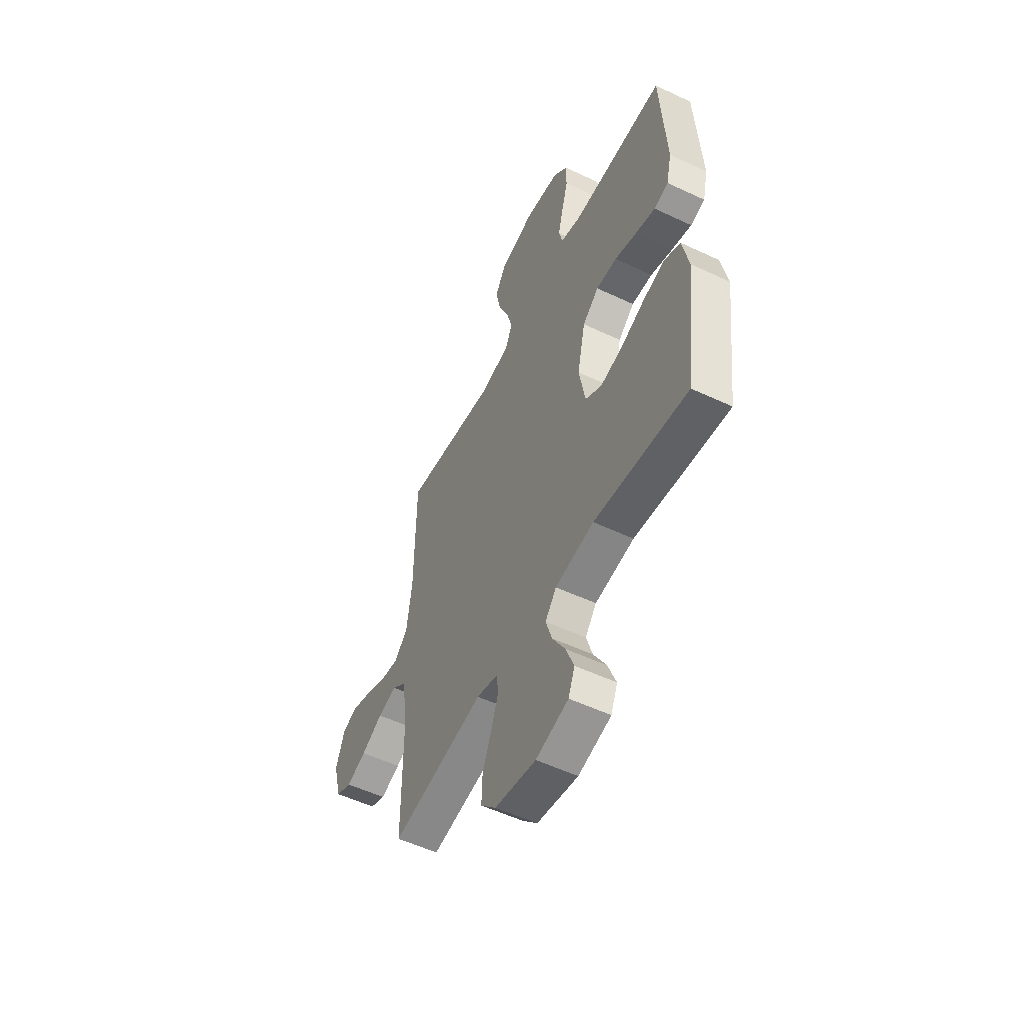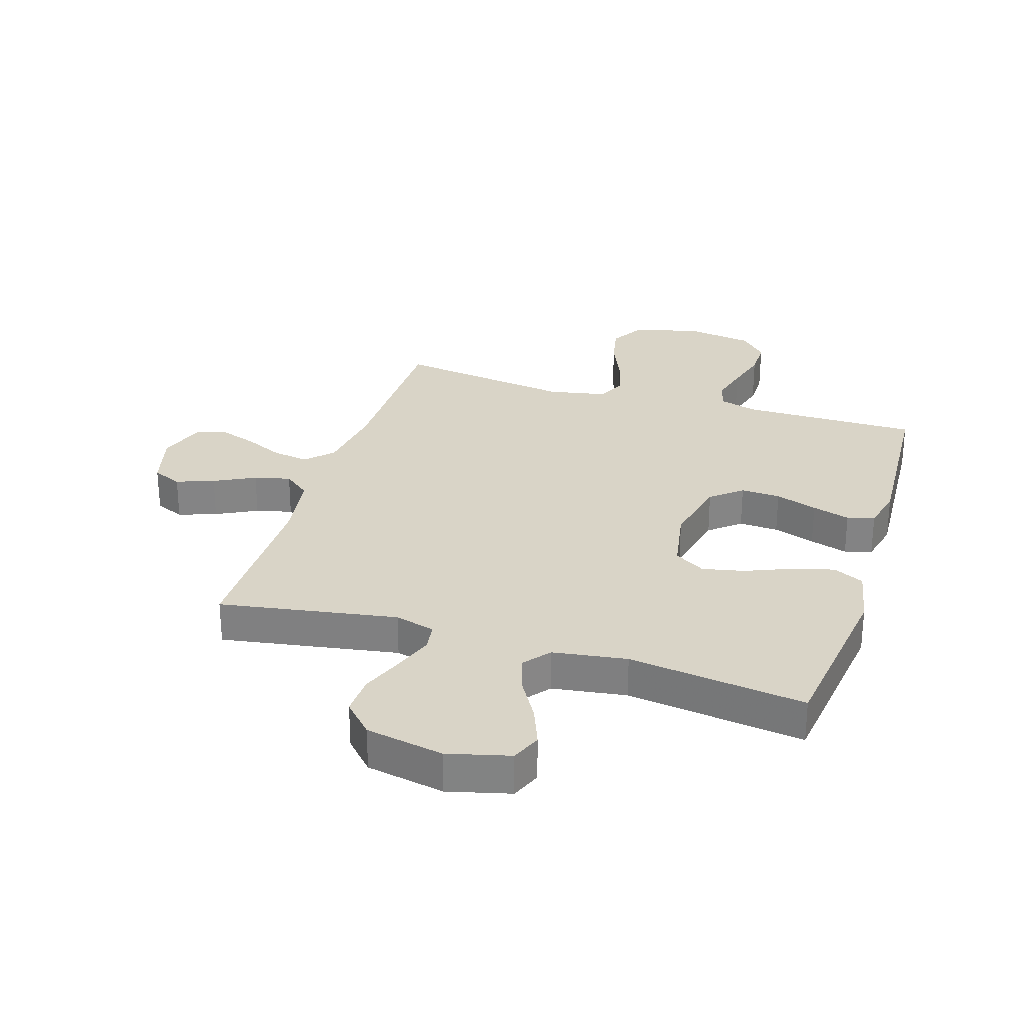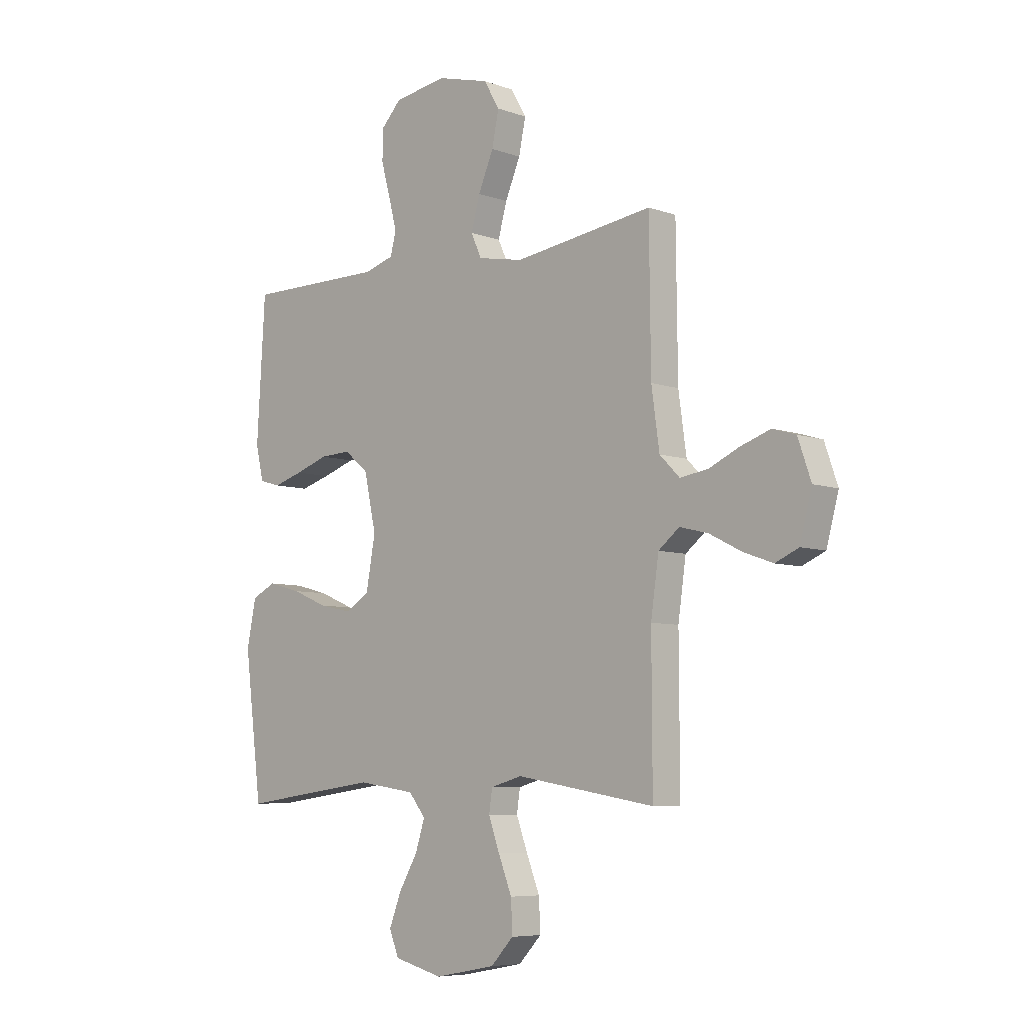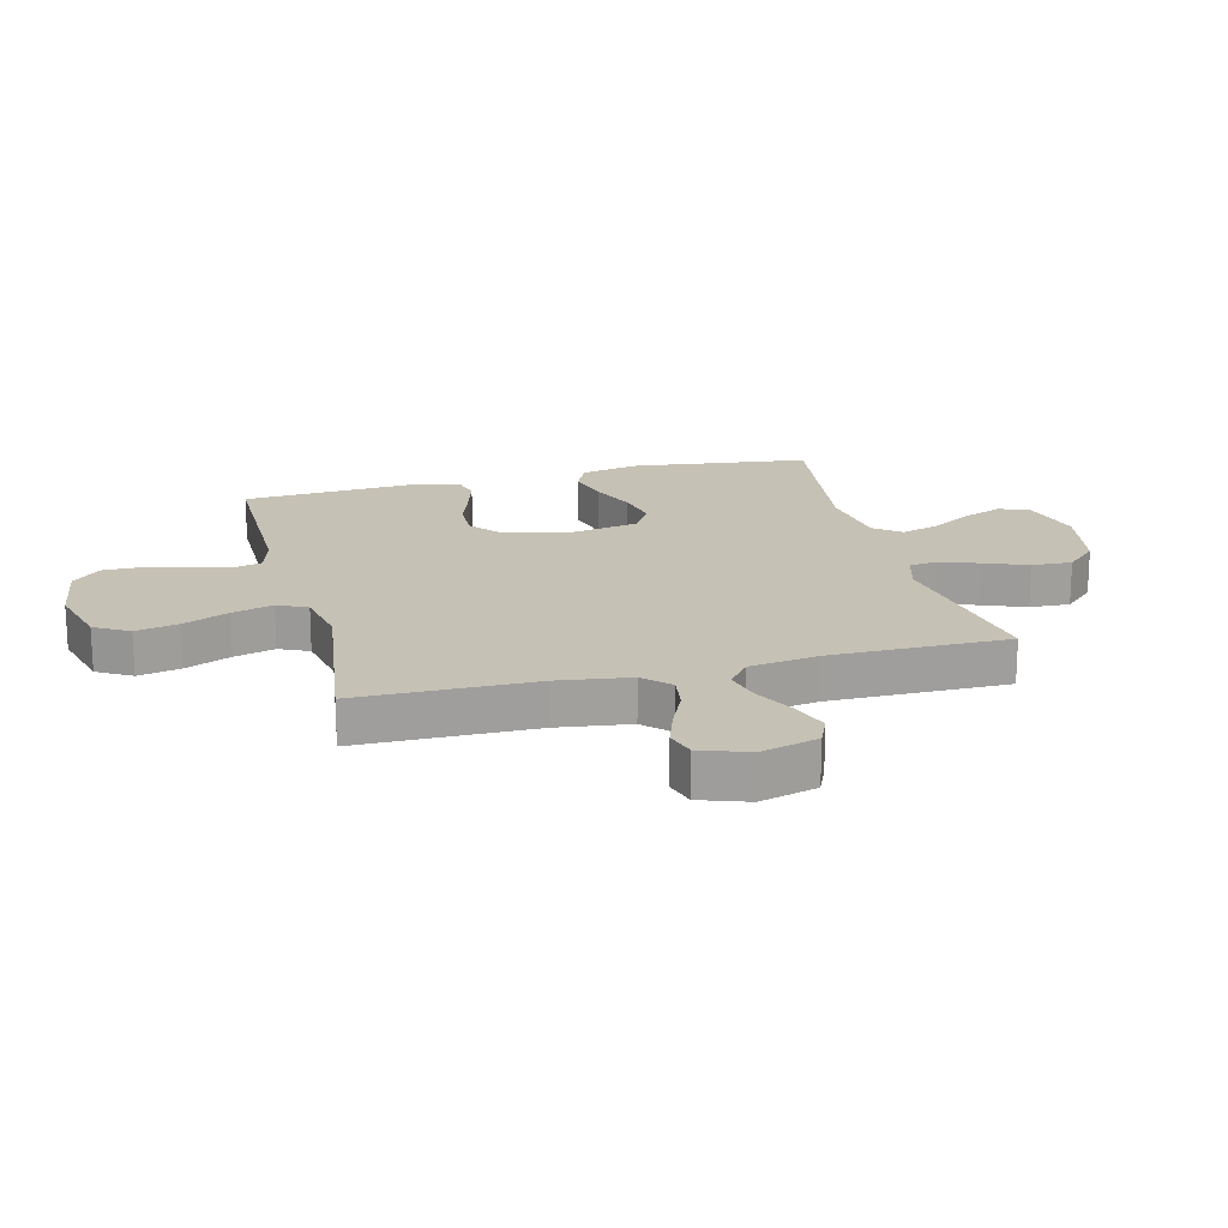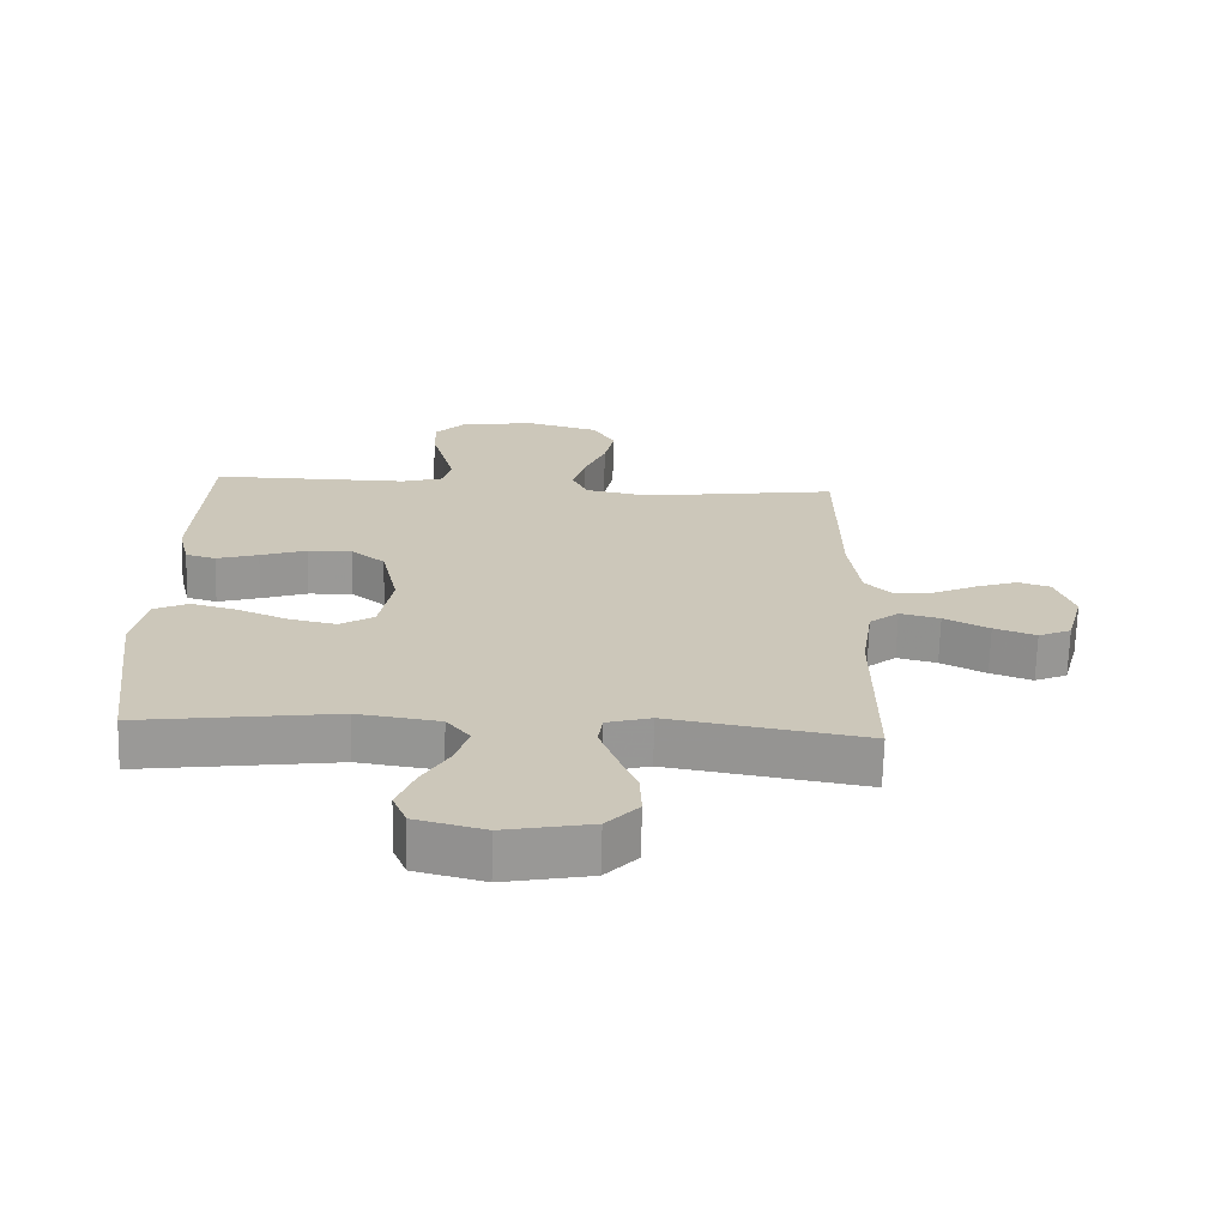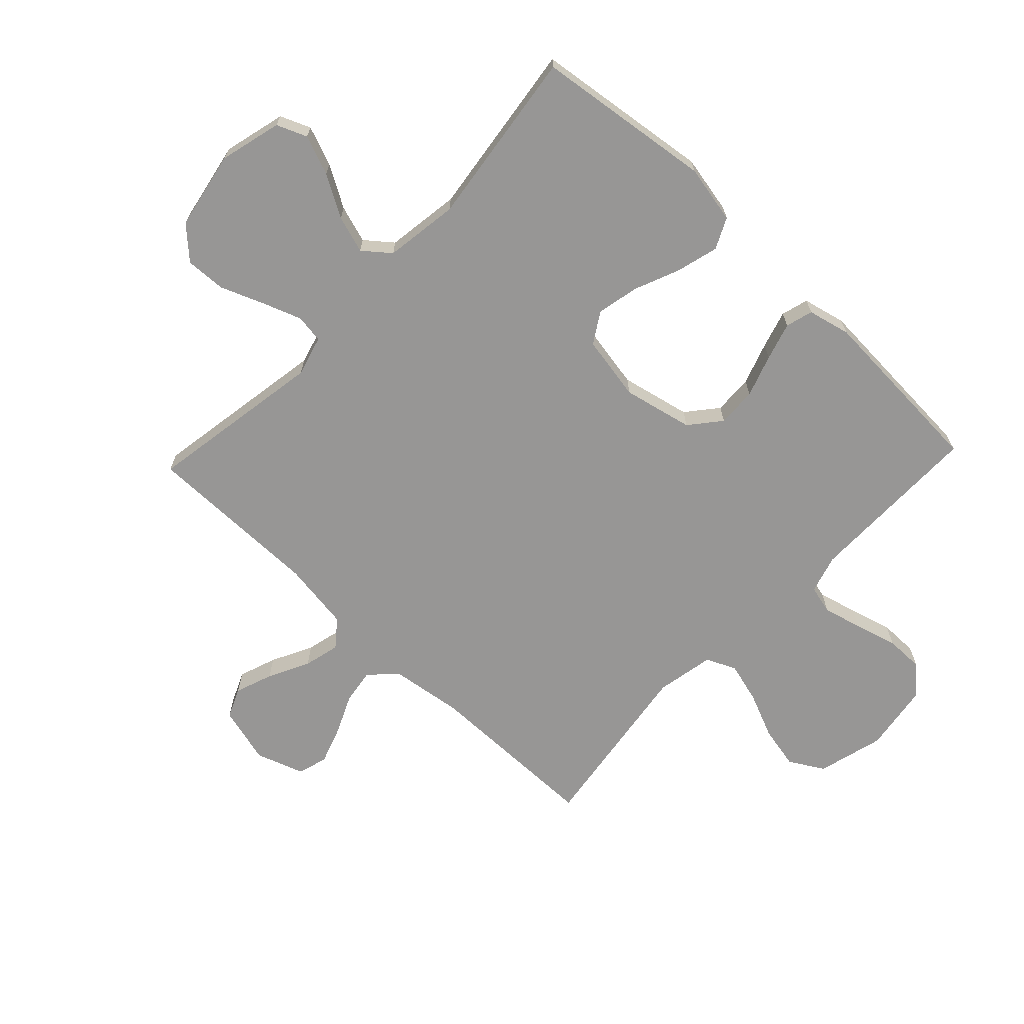
<metadata>
{"format":"obj","ext":"obj","renderer":"f3d","projection":"perspective","resolution":1024,"background":"white","views":[{"elev":-54.1,"azim":-116.6,"up":"+Z"},{"elev":28.7,"azim":-162.6,"up":"+Y"},{"elev":-6.8,"azim":44.0,"up":"+Z"},{"elev":18.8,"azim":75.6,"up":"+Y"},{"elev":-68.7,"azim":-1.5,"up":"+Z"},{"elev":-67.9,"azim":-133.4,"up":"+Y"}]}
</metadata>
<code>
v 0.5 0.07 0.5
v 0.503 0.07 0.2
v 0.52 0.07 0.078
v 0.563 0.07 0.035
v 0.623 0.07 0.044
v 0.689 0.07 0.074
v 0.753 0.07 0.096
v 0.803 0.07 0.081
v 0.831 0.07 0
v 0.805 0.07 -0.097
v 0.755 0.07 -0.119
v 0.691 0.07 -0.096
v 0.622 0.07 -0.061
v 0.561 0.07 -0.046
v 0.516 0.07 -0.082
v 0.499 0.07 -0.2
v 0.5 0.07 -0.5
v 0.2 0.07 -0.45
v 0.132 0.07 -0.469
v 0.125 0.07 -0.517
v 0.149 0.07 -0.583
v 0.178 0.07 -0.656
v 0.181 0.07 -0.724
v 0.132 0.07 -0.776
v 0 0.07 -0.801
v -0.105 0.07 -0.774
v -0.126 0.07 -0.723
v -0.1 0.07 -0.656
v -0.059 0.07 -0.586
v -0.039 0.07 -0.523
v -0.075 0.07 -0.478
v -0.2 0.07 -0.46
v -0.5 0.07 -0.5
v -0.538 0.07 -0.2
v -0.518 0.07 -0.101
v -0.466 0.07 -0.076
v -0.395 0.07 -0.095
v -0.318 0.07 -0.127
v -0.247 0.07 -0.142
v -0.195 0.07 -0.11
v -0.175 0.07 0
v -0.201 0.07 0.118
v -0.253 0.07 0.161
v -0.32 0.07 0.158
v -0.391 0.07 0.134
v -0.455 0.07 0.115
v -0.501 0.07 0.128
v -0.518 0.07 0.2
v -0.5 0.07 0.5
v -0.2 0.07 0.499
v -0.135 0.07 0.518
v -0.123 0.07 0.566
v -0.14 0.07 0.632
v -0.16 0.07 0.704
v -0.16 0.07 0.769
v -0.115 0.07 0.816
v 0 0.07 0.833
v 0.112 0.07 0.803
v 0.146 0.07 0.745
v 0.131 0.07 0.673
v 0.098 0.07 0.596
v 0.079 0.07 0.527
v 0.102 0.07 0.477
v 0.2 0.07 0.458
v 0.5 0 0.5
v 0.503 0 0.2
v 0.52 0 0.078
v 0.563 0 0.035
v 0.623 0 0.044
v 0.689 0 0.074
v 0.753 0 0.096
v 0.803 0 0.081
v 0.831 0 0
v 0.805 0 -0.097
v 0.755 0 -0.119
v 0.691 0 -0.096
v 0.622 0 -0.061
v 0.561 0 -0.046
v 0.516 0 -0.082
v 0.499 0 -0.2
v 0.5 0 -0.5
v 0.2 0 -0.45
v 0.132 0 -0.469
v 0.125 0 -0.517
v 0.149 0 -0.583
v 0.178 0 -0.656
v 0.181 0 -0.724
v 0.132 0 -0.776
v 0 0 -0.801
v -0.105 0 -0.774
v -0.126 0 -0.723
v -0.1 0 -0.656
v -0.059 0 -0.586
v -0.039 0 -0.523
v -0.075 0 -0.478
v -0.2 0 -0.46
v -0.5 0 -0.5
v -0.538 0 -0.2
v -0.518 0 -0.101
v -0.466 0 -0.076
v -0.395 0 -0.095
v -0.318 0 -0.127
v -0.247 0 -0.142
v -0.195 0 -0.11
v -0.175 0 0
v -0.201 0 0.118
v -0.253 0 0.161
v -0.32 0 0.158
v -0.391 0 0.134
v -0.455 0 0.115
v -0.501 0 0.128
v -0.518 0 0.2
v -0.5 0 0.5
v -0.2 0 0.499
v -0.135 0 0.518
v -0.123 0 0.566
v -0.14 0 0.632
v -0.16 0 0.704
v -0.16 0 0.769
v -0.115 0 0.816
v 0 0 0.833
v 0.112 0 0.803
v 0.146 0 0.745
v 0.131 0 0.673
v 0.098 0 0.596
v 0.079 0 0.527
v 0.102 0 0.477
v 0.2 0 0.458
f 58 59 60 61
f 58 61 62
f 57 58 62
f 56 57 62
f 53 54 55 56
f 52 53 56 62
f 51 52 62 63
f 47 48 49 50
f 44 45 46 47
f 44 47 50 51
f 35 36 37 38
f 35 38 39
f 32 33 34 35
f 31 32 35 39
f 30 31 39 40
f 26 27 28 29
f 26 29 30
f 25 26 30
f 24 25 30
f 21 22 23 24
f 20 21 24 30
f 19 20 30 40
f 16 17 18
f 15 16 18 19
f 10 11 12 13
f 10 13 14
f 9 10 14
f 8 9 14
f 5 6 7 8
f 5 8 14
f 4 5 14 15
f 64 1 2
f 64 2 3
f 63 64 3
f 43 44 51 63
f 42 43 63 3
f 41 42 3 4
f 19 40 41
f 4 15 19 41
f 125 124 123 122
f 126 125 122
f 126 122 121
f 126 121 120
f 120 119 118 117
f 126 120 117 116
f 127 126 116 115
f 114 113 112 111
f 111 110 109 108
f 115 114 111 108
f 102 101 100 99
f 103 102 99
f 99 98 97 96
f 103 99 96 95
f 104 103 95 94
f 93 92 91 90
f 94 93 90
f 94 90 89
f 94 89 88
f 88 87 86 85
f 94 88 85 84
f 104 94 84 83
f 82 81 80
f 83 82 80 79
f 77 76 75 74
f 78 77 74
f 78 74 73
f 78 73 72
f 72 71 70 69
f 78 72 69
f 79 78 69 68
f 66 65 128
f 67 66 128
f 67 128 127
f 127 115 108 107
f 67 127 107 106
f 68 67 106 105
f 105 104 83
f 105 83 79 68
f 1 65 66 2
f 2 66 67 3
f 3 67 68 4
f 4 68 69 5
f 5 69 70 6
f 6 70 71 7
f 7 71 72 8
f 8 72 73 9
f 9 73 74 10
f 10 74 75 11
f 11 75 76 12
f 12 76 77 13
f 13 77 78 14
f 14 78 79 15
f 15 79 80 16
f 16 80 81 17
f 17 81 82 18
f 18 82 83 19
f 19 83 84 20
f 20 84 85 21
f 21 85 86 22
f 22 86 87 23
f 23 87 88 24
f 24 88 89 25
f 25 89 90 26
f 26 90 91 27
f 27 91 92 28
f 28 92 93 29
f 29 93 94 30
f 30 94 95 31
f 31 95 96 32
f 32 96 97 33
f 33 97 98 34
f 34 98 99 35
f 35 99 100 36
f 36 100 101 37
f 37 101 102 38
f 38 102 103 39
f 39 103 104 40
f 40 104 105 41
f 41 105 106 42
f 42 106 107 43
f 43 107 108 44
f 44 108 109 45
f 45 109 110 46
f 46 110 111 47
f 47 111 112 48
f 48 112 113 49
f 49 113 114 50
f 50 114 115 51
f 51 115 116 52
f 52 116 117 53
f 53 117 118 54
f 54 118 119 55
f 55 119 120 56
f 56 120 121 57
f 57 121 122 58
f 58 122 123 59
f 59 123 124 60
f 60 124 125 61
f 61 125 126 62
f 62 126 127 63
f 63 127 128 64
f 64 128 65 1

</code>
